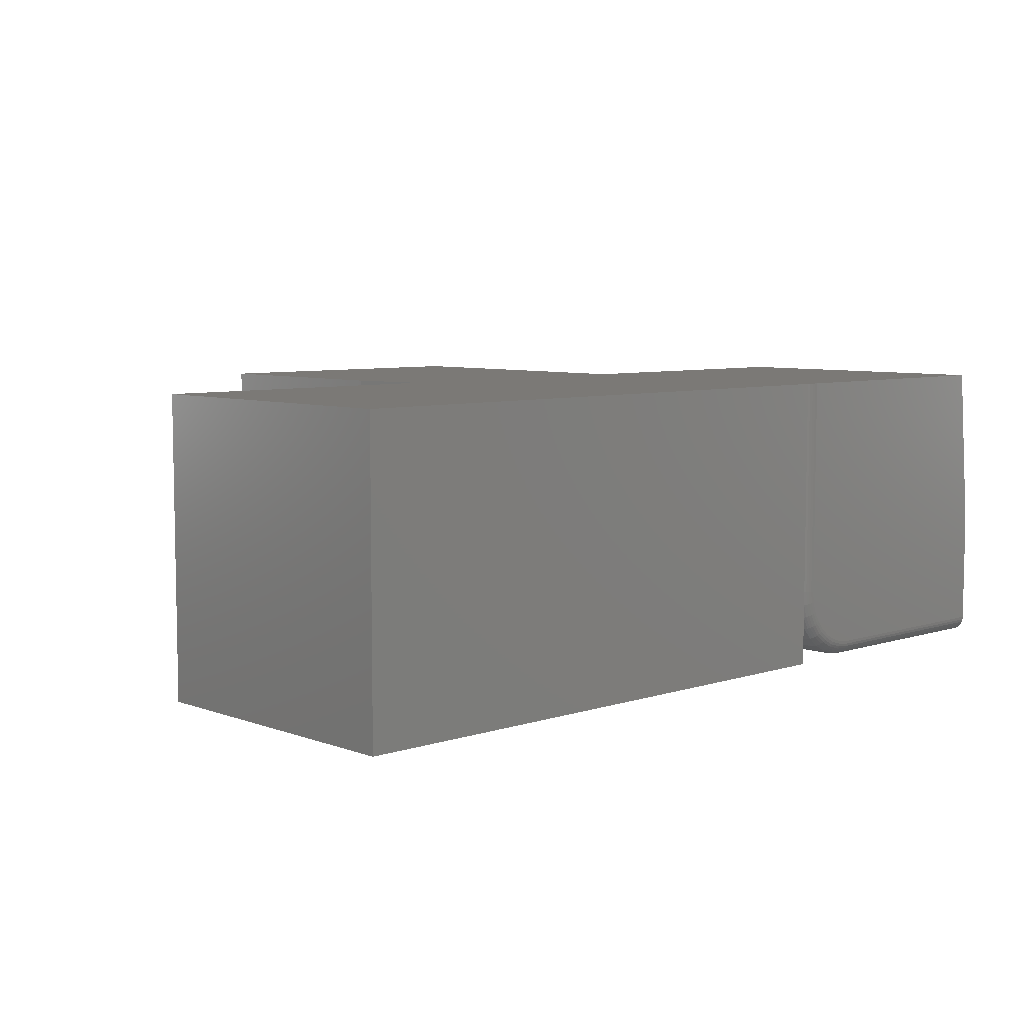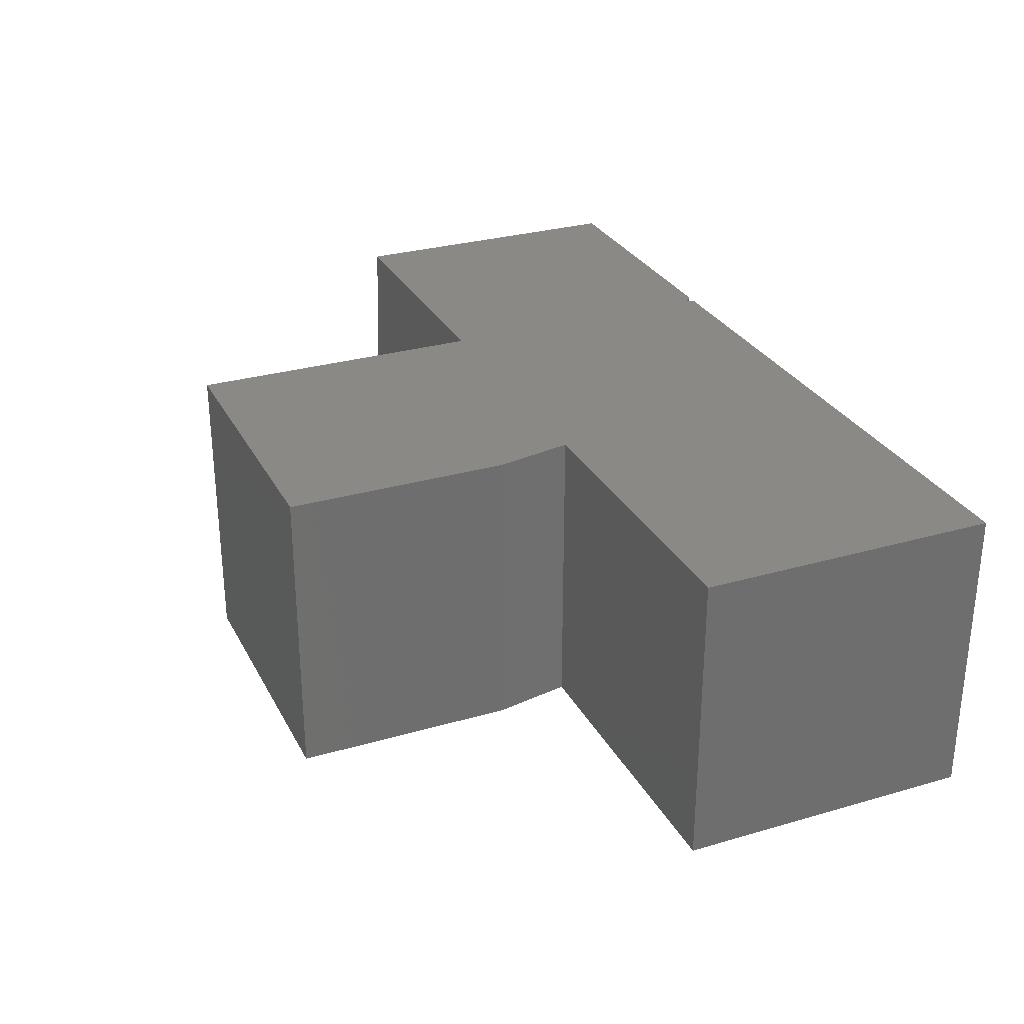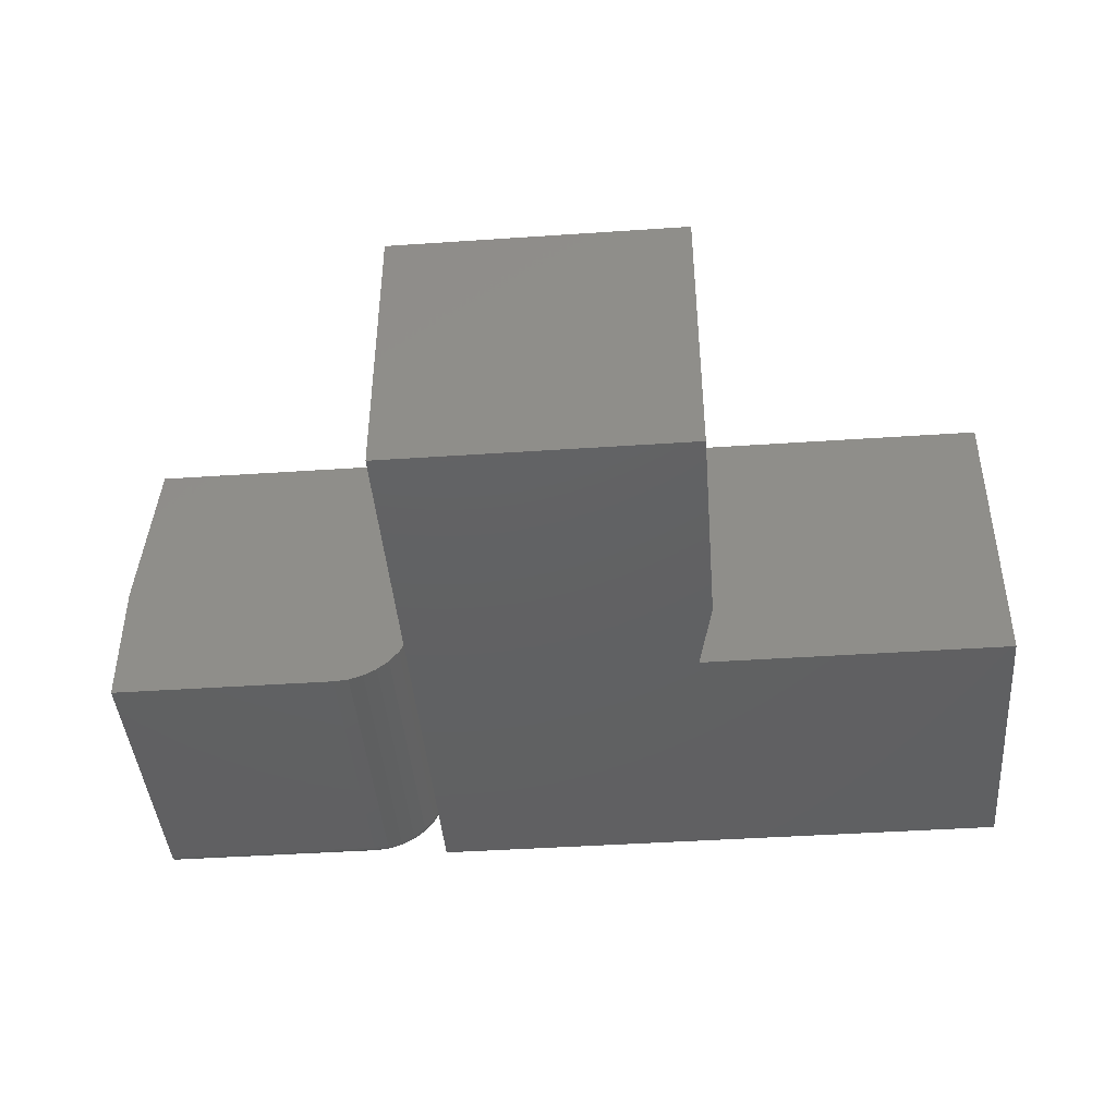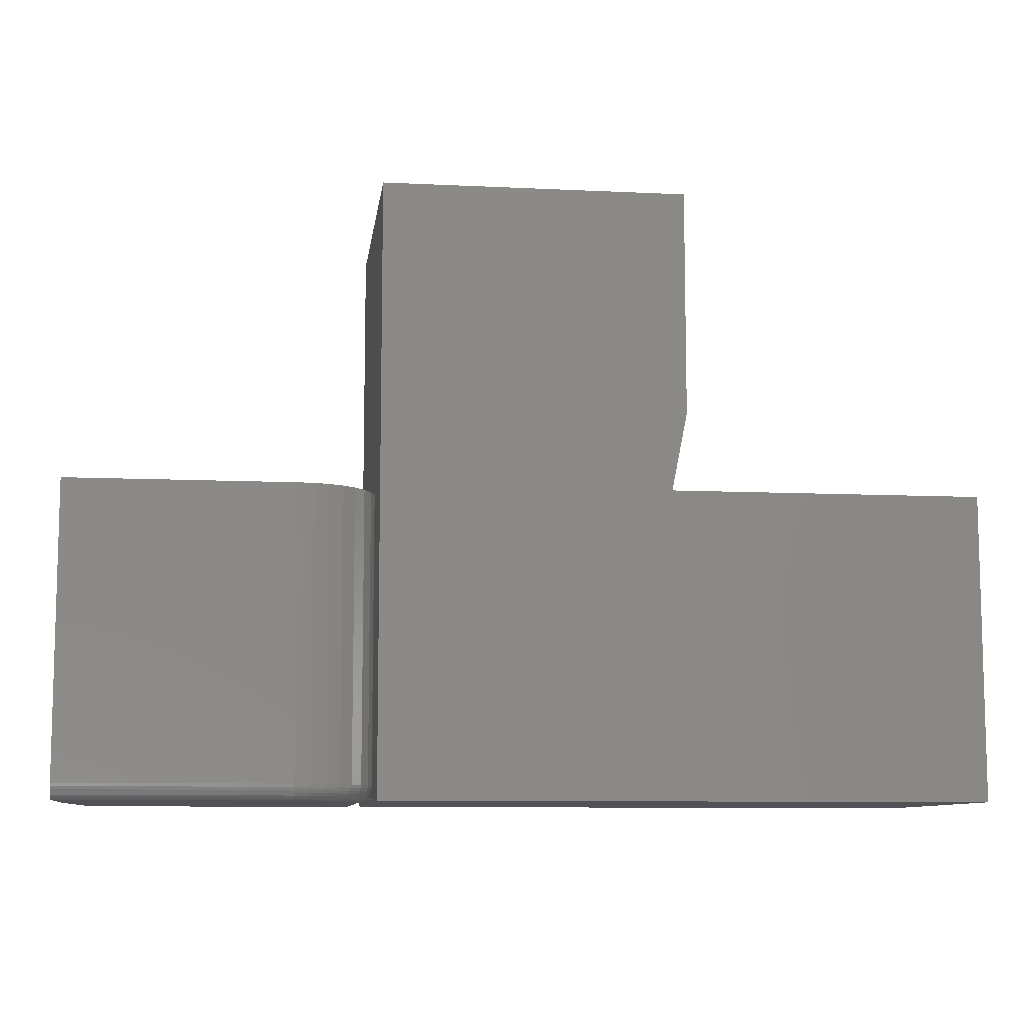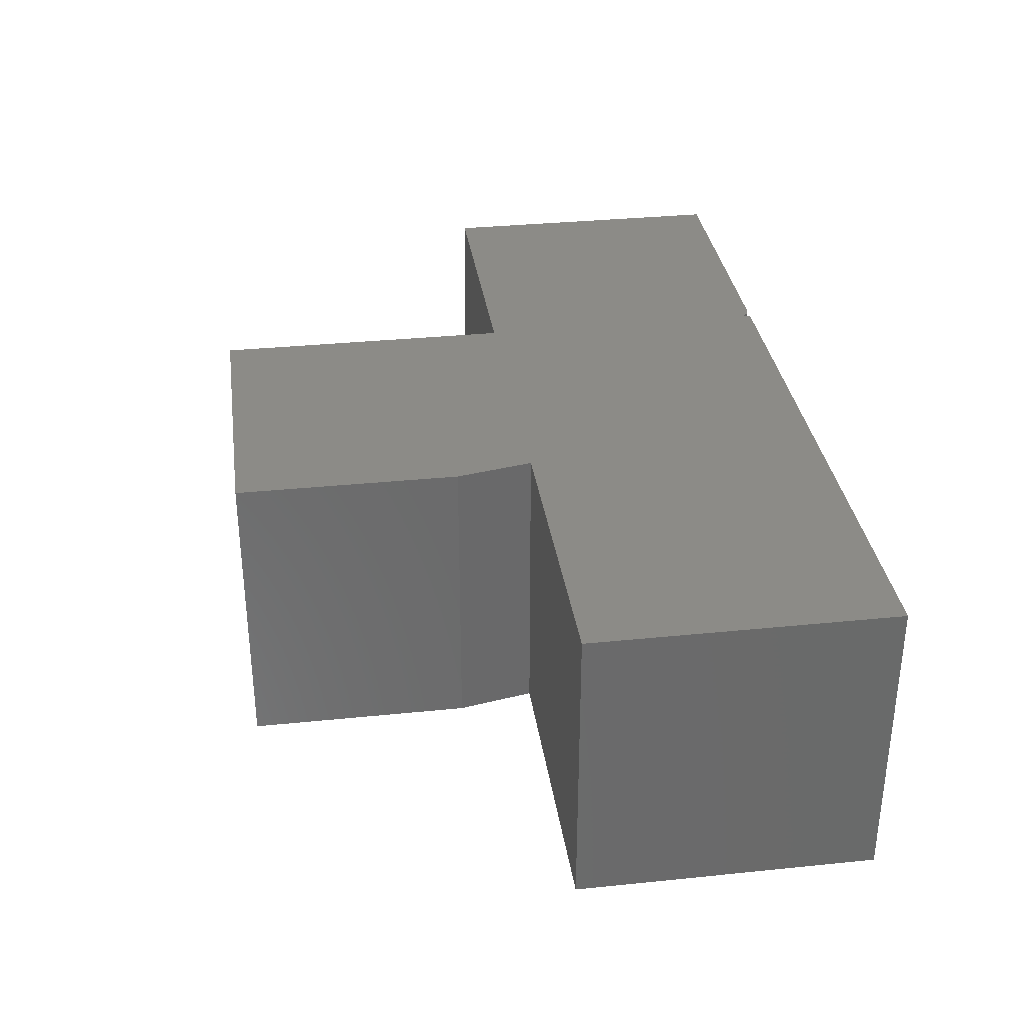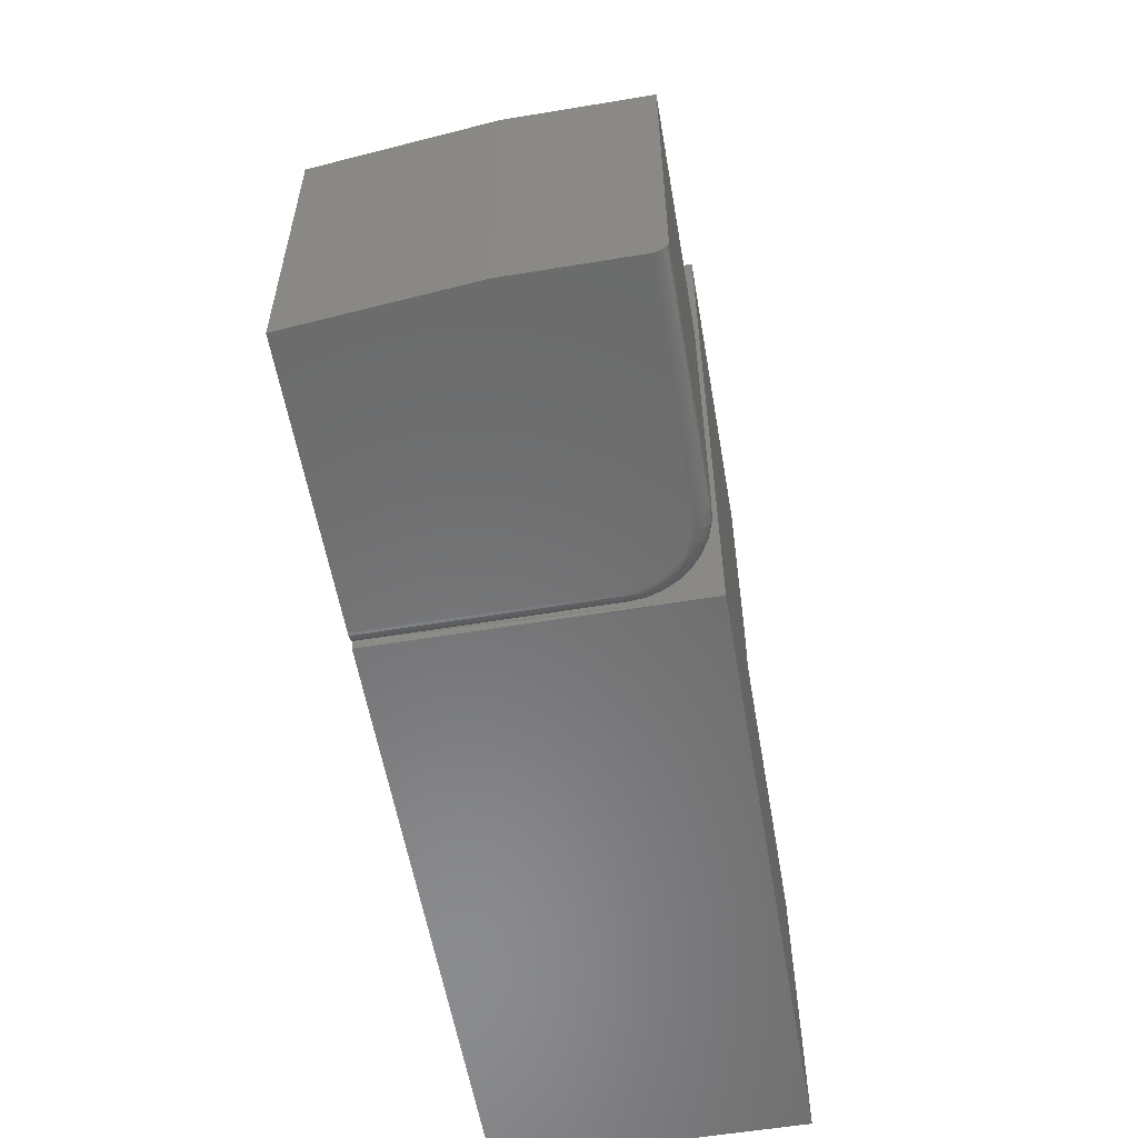
<metadata>
{"format":"stl","ext":"stl","renderer":"f3d","projection":"perspective","resolution":1024,"background":"white","views":[{"elev":6.8,"azim":136.8,"up":"+Y"},{"elev":29.1,"azim":66.7,"up":"+Y"},{"elev":-42.9,"azim":4.6,"up":"+Y"},{"elev":-9.2,"azim":-7.2,"up":"+Z"},{"elev":33.3,"azim":82.0,"up":"+Y"},{"elev":-57.1,"azim":-80.2,"up":"+Z"}]}
</metadata>
<code>
# stl→obj: 128 verts, 252 faces
v 0.1562 1.691e-17 -0.5156
v 0.1562 5.074e-17 -0.2109
v 0.1562 -0.3047 -0.5156
v 0.1562 -0.3047 -0.2109
v -0.4453 -0.2266 -0.2109
v -0.4453 -0.2266 -0.5
v -0.4453 -0.3047 -0.5156
v -0.4453 -0.3047 0.09375
v -0.4453 5.117e-17 0.09375
v -0.4453 1.735e-17 -0.2109
v -0.4453 -1.475e-17 -0.5
v -0.4456 -1.51e-17 -0.503
v -0.4465 -1.548e-17 -0.506
v -0.4453 -1.648e-17 -0.5156
v -0.1562 -0.3047 -0.2109
v -0.1406 -0.3047 -0.1328
v -0.1406 -0.3047 0.09375
v -0.1562 3.339e-17 -0.2109
v -0.7344 -3.253e-17 -0.5156
v -0.455 -1.688e-17 -0.5144
v -0.4609 -1.735e-17 -0.5156
v -0.4579 -1.714e-17 -0.5153
v -0.1406 4.293e-17 -0.1328
v -0.7344 1.301e-18 -0.2109
v -0.4479 -1.586e-17 -0.5087
v -0.4499 -1.623e-17 -0.511
v -0.4523 -1.657e-17 -0.513
v -0.1406 6.809e-17 0.09375
v -0.75 -0.1719 -0.5156
v -0.4609 -0.2266 -0.5156
v -0.4621 -0.2388 -0.5156
v -0.4657 -0.2505 -0.5156
v -0.4715 -0.2613 -0.5156
v -0.4792 -0.2708 -0.5156
v -0.4887 -0.2785 -0.5156
v -0.4995 -0.2843 -0.5156
v -0.5112 -0.2879 -0.5156
v -0.5234 -0.2891 -0.5156
v -0.75 -0.2891 -0.5156
v -0.75 -0.1719 -0.2109
v -0.75 -0.3001 -0.511
v -0.75 -0.3021 -0.5087
v -0.75 -0.3035 -0.506
v -0.75 -0.3044 -0.503
v -0.75 -0.3047 -0.5
v -0.75 -0.3047 -0.2109
v -0.75 -0.2921 -0.5153
v -0.75 -0.295 -0.5144
v -0.75 -0.2977 -0.513
v -0.4456 -0.2266 -0.503
v -0.4465 -0.2266 -0.506
v -0.4479 -0.2266 -0.5087
v -0.4499 -0.2266 -0.511
v -0.4523 -0.2266 -0.513
v -0.455 -0.2266 -0.5144
v -0.4579 -0.2266 -0.5153
v -0.5234 -0.2921 -0.5153
v -0.5106 -0.2909 -0.5153
v -0.5234 -0.295 -0.5144
v -0.5101 -0.2937 -0.5144
v -0.5234 -0.2977 -0.513
v -0.5096 -0.2964 -0.513
v -0.5234 -0.3001 -0.511
v -0.5091 -0.2987 -0.511
v -0.5234 -0.3021 -0.5087
v -0.5087 -0.3006 -0.5087
v -0.5234 -0.3035 -0.506
v -0.5084 -0.302 -0.506
v -0.5234 -0.3044 -0.503
v -0.5083 -0.3029 -0.503
v -0.5234 -0.3047 -0.5
v -0.5082 -0.3032 -0.5
v -0.4591 -0.2394 -0.5153
v -0.4563 -0.2399 -0.5144
v -0.4536 -0.2404 -0.513
v -0.4513 -0.2409 -0.511
v -0.4494 -0.2413 -0.5087
v -0.448 -0.2416 -0.506
v -0.4471 -0.2417 -0.503
v -0.4468 -0.2418 -0.5
v -0.4629 -0.2516 -0.5153
v -0.4602 -0.2528 -0.5144
v -0.4577 -0.2538 -0.513
v -0.4555 -0.2547 -0.511
v -0.4537 -0.2555 -0.5087
v -0.4524 -0.256 -0.506
v -0.4515 -0.2563 -0.503
v -0.4513 -0.2565 -0.5
v -0.4689 -0.263 -0.5153
v -0.4665 -0.2646 -0.5144
v -0.4643 -0.2661 -0.513
v -0.4623 -0.2674 -0.511
v -0.4607 -0.2685 -0.5087
v -0.4595 -0.2693 -0.506
v -0.4587 -0.2698 -0.503
v -0.4585 -0.27 -0.5
v -0.4771 -0.2729 -0.5153
v -0.475 -0.275 -0.5144
v -0.4731 -0.2769 -0.513
v -0.4714 -0.2786 -0.511
v -0.4701 -0.2799 -0.5087
v -0.469 -0.281 -0.506
v -0.4684 -0.2816 -0.503
v -0.4682 -0.2818 -0.5
v -0.487 -0.2811 -0.5153
v -0.4854 -0.2835 -0.5144
v -0.4839 -0.2857 -0.513
v -0.4826 -0.2877 -0.511
v -0.4815 -0.2893 -0.5087
v -0.4807 -0.2905 -0.506
v -0.4802 -0.2913 -0.503
v -0.48 -0.2915 -0.5
v -0.4984 -0.2871 -0.5153
v -0.4972 -0.2898 -0.5144
v -0.4962 -0.2923 -0.513
v -0.4953 -0.2945 -0.511
v -0.4945 -0.2963 -0.5087
v -0.494 -0.2976 -0.506
v -0.4937 -0.2985 -0.503
v -0.4935 -0.2987 -0.5
v -0.4468 -0.2418 -0.2109
v -0.4513 -0.2565 -0.2109
v -0.4585 -0.27 -0.2109
v -0.4682 -0.2818 -0.2109
v -0.48 -0.2915 -0.2109
v -0.4935 -0.2987 -0.2109
v -0.5082 -0.3032 -0.2109
v -0.5234 -0.3047 -0.2109
f 1 2 3
f 3 2 4
f 5 6 7
f 5 7 8
f 5 8 9
f 5 9 10
f 7 6 11
f 7 11 12
f 7 12 13
f 7 13 14
f 7 3 4
f 7 4 15
f 7 15 16
f 7 16 17
f 7 17 8
f 2 18 4
f 4 18 15
f 14 1 7
f 7 1 3
f 19 20 21
f 20 22 21
f 13 2 14
f 2 1 14
f 18 2 13
f 18 13 10
f 18 10 23
f 24 10 13
f 24 13 25
f 24 25 26
f 24 26 27
f 24 27 20
f 24 20 19
f 10 9 23
f 23 9 28
f 23 28 16
f 16 28 17
f 28 9 17
f 17 9 8
f 29 19 21
f 29 21 30
f 29 30 31
f 29 31 32
f 29 32 33
f 29 33 34
f 29 34 35
f 29 35 36
f 29 36 37
f 29 37 38
f 29 38 39
f 40 24 29
f 29 24 19
f 39 40 29
f 41 42 43
f 41 43 44
f 41 44 45
f 46 40 39
f 46 39 47
f 46 47 48
f 46 48 49
f 46 49 41
f 46 41 45
f 15 18 16
f 16 18 23
f 11 6 12
f 12 6 50
f 12 50 13
f 13 50 51
f 13 51 25
f 25 51 52
f 25 52 26
f 26 52 53
f 26 53 27
f 27 53 54
f 27 54 20
f 20 54 55
f 20 55 22
f 22 55 56
f 22 56 21
f 21 56 30
f 38 37 57
f 57 37 58
f 57 58 59
f 59 58 60
f 59 60 61
f 61 60 62
f 61 62 63
f 63 62 64
f 63 64 65
f 65 64 66
f 65 66 67
f 67 66 68
f 67 68 69
f 69 68 70
f 69 70 71
f 71 70 72
f 31 30 73
f 73 30 56
f 73 56 74
f 74 56 55
f 74 55 75
f 75 55 54
f 75 54 76
f 76 54 53
f 76 53 77
f 77 53 52
f 77 52 78
f 78 52 51
f 78 51 79
f 79 51 50
f 79 50 80
f 80 50 6
f 32 31 81
f 81 31 73
f 81 73 82
f 82 73 74
f 82 74 83
f 83 74 75
f 83 75 84
f 84 75 76
f 84 76 85
f 85 76 77
f 85 77 86
f 86 77 78
f 86 78 87
f 87 78 79
f 87 79 88
f 88 79 80
f 33 32 89
f 89 32 81
f 89 81 90
f 90 81 82
f 90 82 91
f 91 82 83
f 91 83 92
f 92 83 84
f 92 84 93
f 93 84 85
f 93 85 94
f 94 85 86
f 94 86 95
f 95 86 87
f 95 87 96
f 96 87 88
f 34 33 97
f 97 33 89
f 97 89 98
f 98 89 90
f 98 90 99
f 99 90 91
f 99 91 100
f 100 91 92
f 100 92 101
f 101 92 93
f 101 93 102
f 102 93 94
f 102 94 103
f 103 94 95
f 103 95 104
f 104 95 96
f 35 34 105
f 105 34 97
f 105 97 106
f 106 97 98
f 106 98 107
f 107 98 99
f 107 99 108
f 108 99 100
f 108 100 109
f 109 100 101
f 109 101 110
f 110 101 102
f 110 102 111
f 111 102 103
f 111 103 112
f 112 103 104
f 36 35 113
f 113 35 105
f 113 105 114
f 114 105 106
f 114 106 115
f 115 106 107
f 115 107 116
f 116 107 108
f 116 108 117
f 117 108 109
f 117 109 118
f 118 109 110
f 118 110 119
f 119 110 111
f 119 111 120
f 120 111 112
f 37 36 58
f 58 36 113
f 58 113 60
f 60 113 114
f 60 114 62
f 62 114 115
f 62 115 64
f 64 115 116
f 64 116 66
f 66 116 117
f 66 117 68
f 68 117 118
f 68 118 70
f 70 118 119
f 70 119 72
f 72 119 120
f 6 5 80
f 80 5 121
f 80 121 88
f 88 121 122
f 88 122 96
f 96 122 123
f 96 123 104
f 104 123 124
f 104 124 112
f 112 124 125
f 112 125 120
f 120 125 126
f 120 126 72
f 72 126 127
f 72 127 71
f 71 127 128
f 46 128 127
f 40 46 127
f 40 127 126
f 40 126 125
f 40 125 124
f 40 124 123
f 40 123 122
f 40 122 121
f 40 121 5
f 40 5 10
f 40 10 24
f 45 71 46
f 46 71 128
f 39 38 47
f 47 38 57
f 47 57 48
f 48 57 59
f 48 59 49
f 49 59 61
f 49 61 41
f 41 61 63
f 41 63 42
f 42 63 65
f 42 65 43
f 43 65 67
f 43 67 44
f 44 67 69
f 44 69 45
f 45 69 71

</code>
